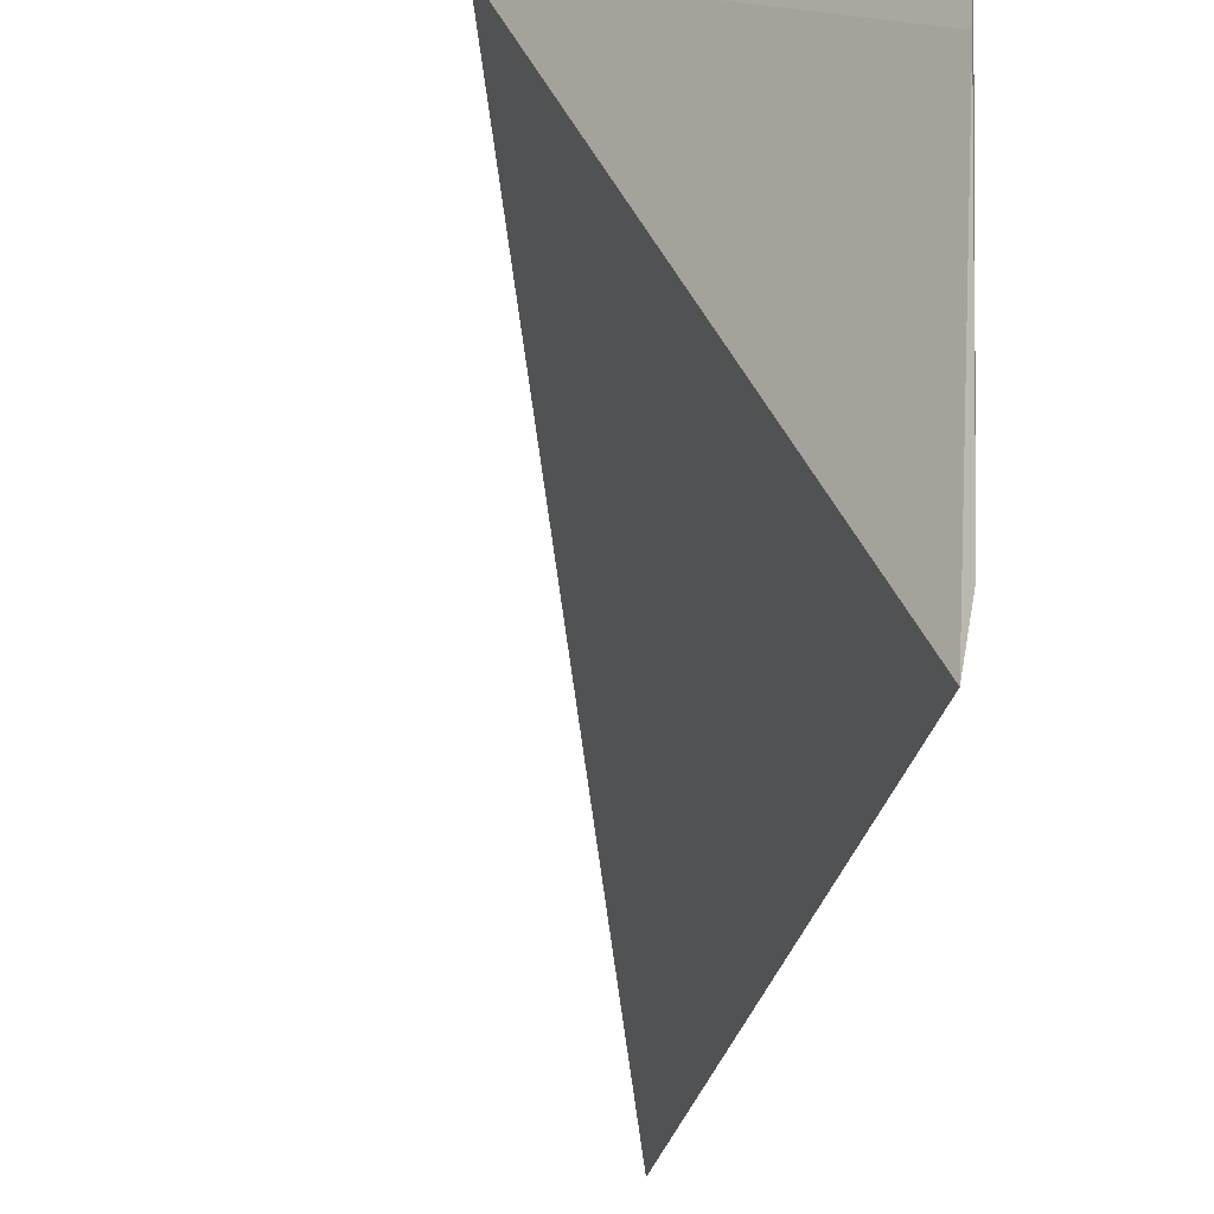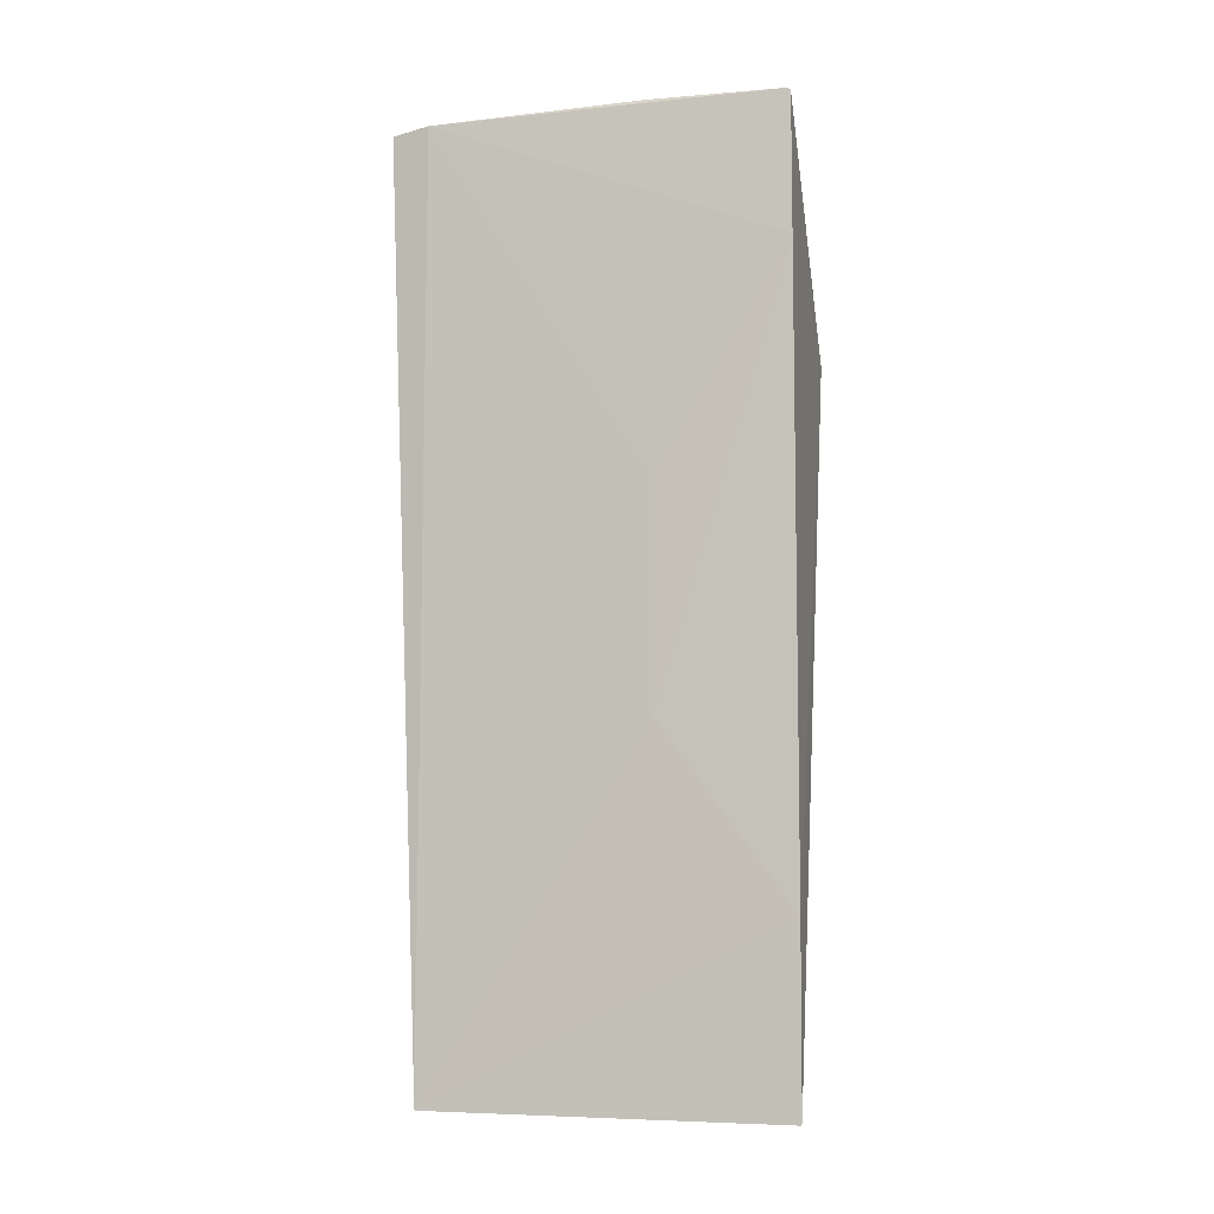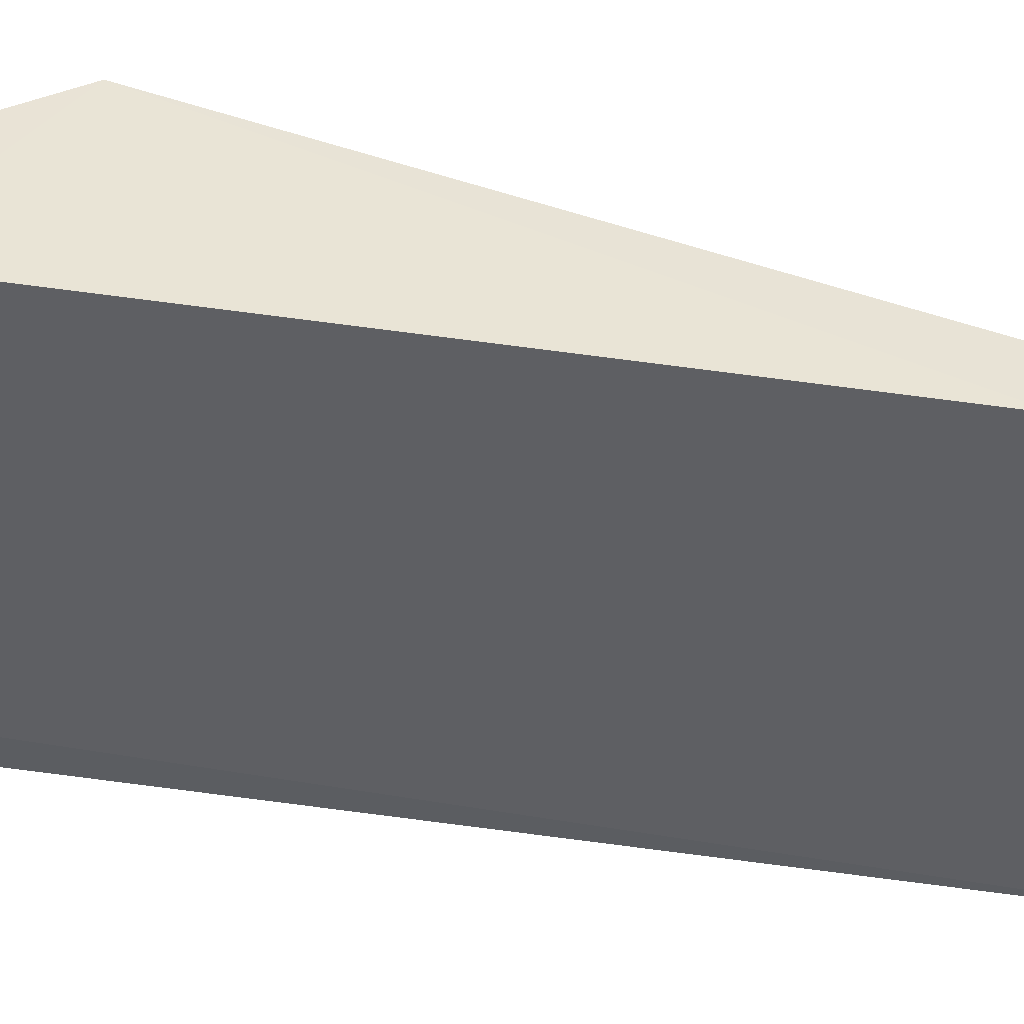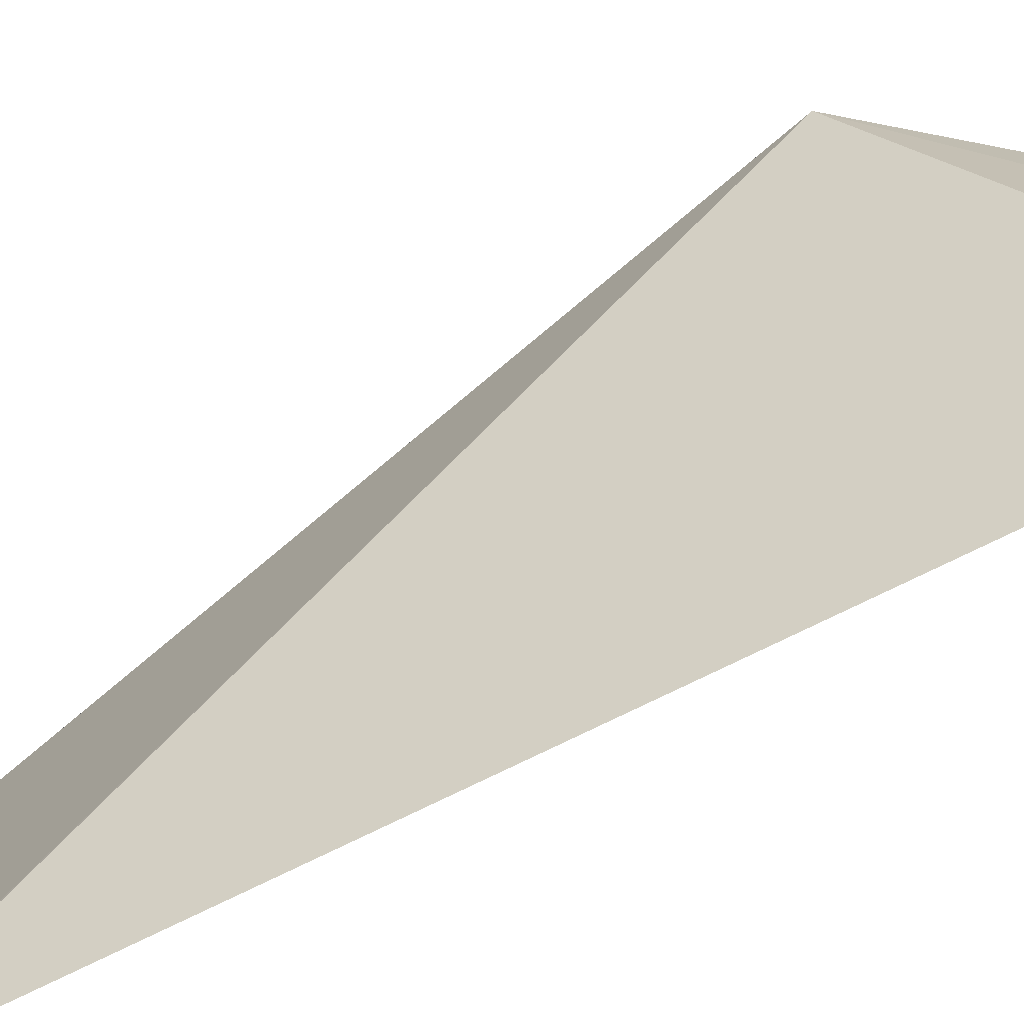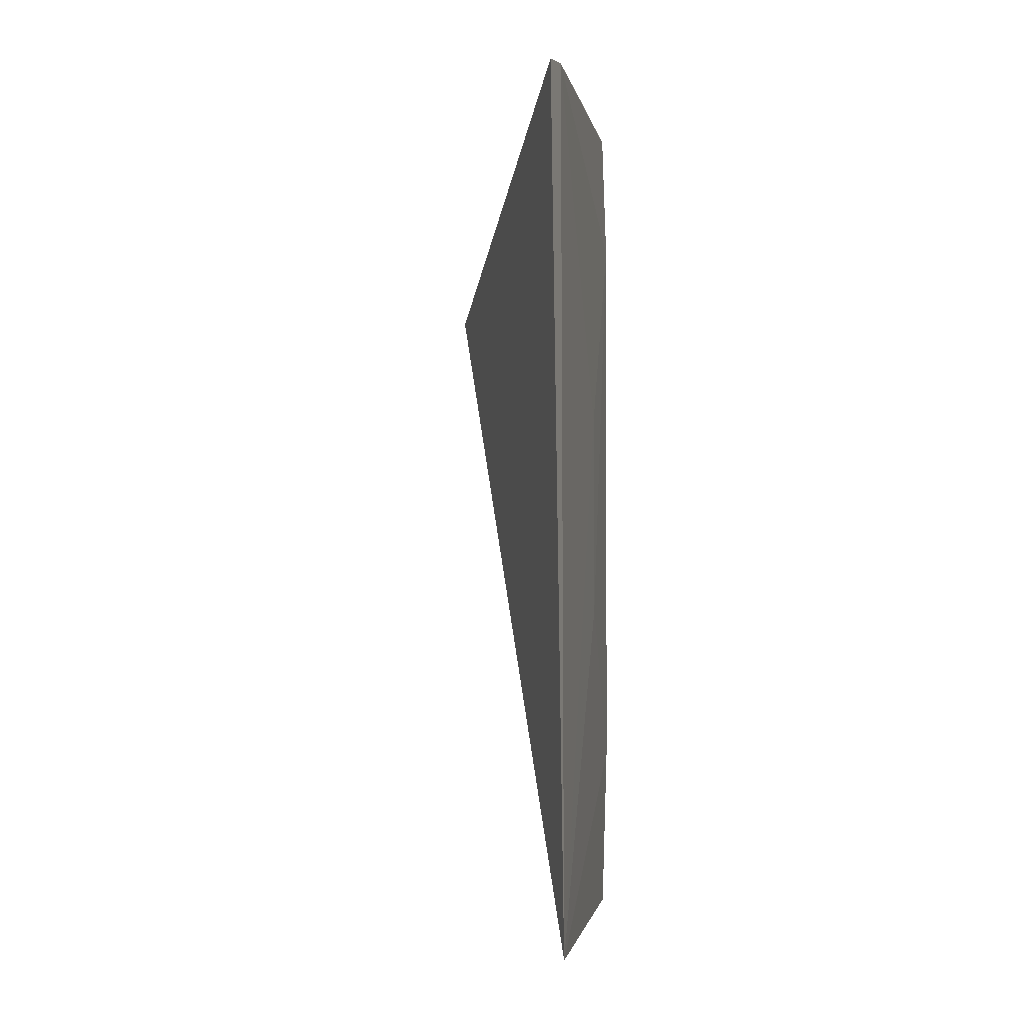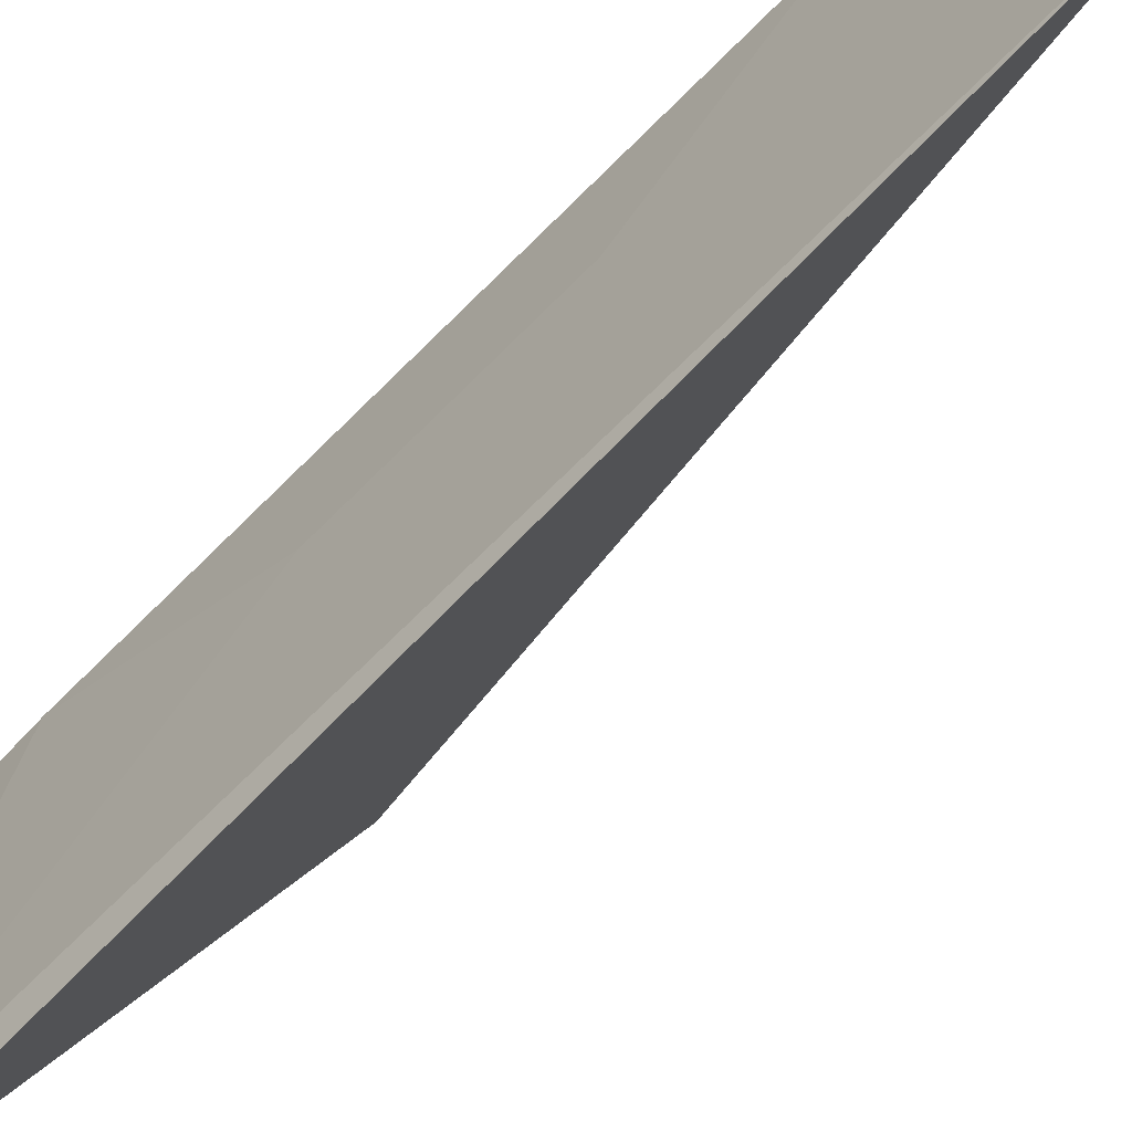
<metadata>
{"format":"obj","ext":"obj","renderer":"f3d","projection":"perspective","resolution":1024,"background":"white","views":[{"elev":-20.5,"azim":173.1,"up":"+Z"},{"elev":-6.9,"azim":-75.8,"up":"+Y"},{"elev":43.0,"azim":-79.0,"up":"+Z"},{"elev":-73.5,"azim":116.7,"up":"+Z"},{"elev":-2.0,"azim":-171.5,"up":"+Y"},{"elev":-68.1,"azim":-44.7,"up":"+Z"}]}
</metadata>
<code>
v -0.01116 0.02456 0.03984
v -0.004533 0.01609 0.03984
v -0.01097 0.02475 0.03456
v -0.01059 0.02435 0.02482
v -0.01092 -0.01103 0.02629
v -0.01115 0.02465 0.03973
v -0.01111 -0.01103 0.03984
v -0.01092 -0.01101 0.02618
v -0.01081 0.02455 0.02628
v -0.01111 -0.01112 0.0398
v -0.0113 -0.004222 0.03989
v -0.01133 0.01931 0.03988
v -0.01123 0.01097 0.03483
v -0.01125 0.002538 0.03483
f 3 2 4
f 6 1 2
f 6 2 3
f 8 4 2
f 8 2 5
f 9 6 3
f 9 1 6
f 9 3 4
f 9 4 8
f 10 5 2
f 10 2 7
f 11 7 2
f 11 10 7
f 11 5 10
f 11 8 5
f 12 11 2
f 12 2 1
f 12 1 9
f 13 12 9
f 13 9 8
f 14 13 8
f 14 8 11
f 14 11 12
f 14 12 13

</code>
